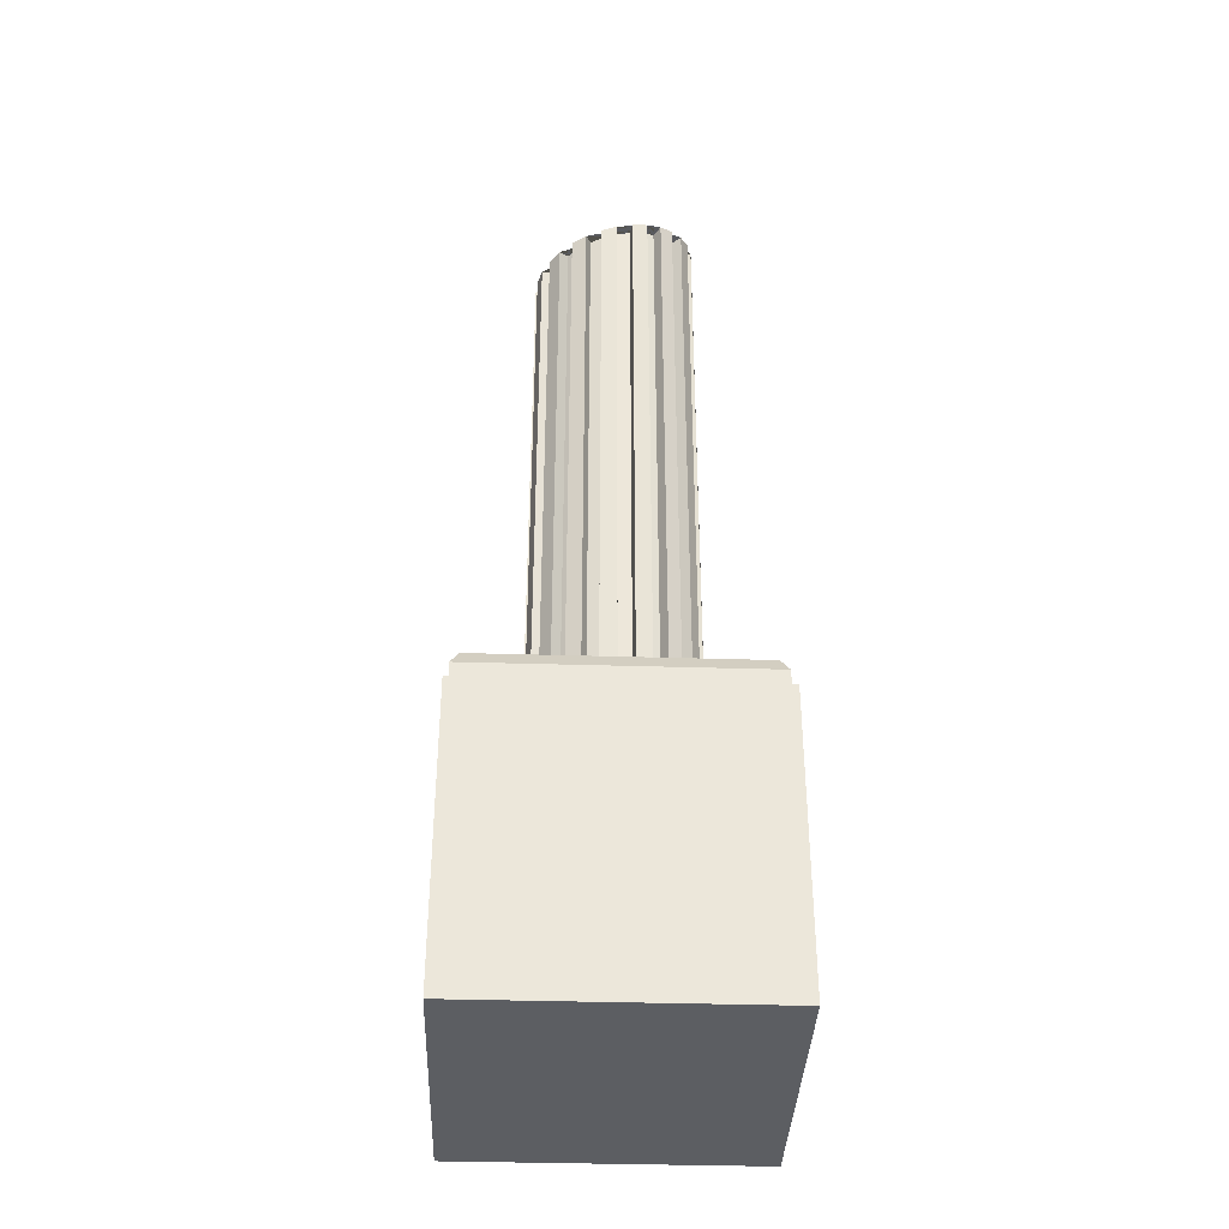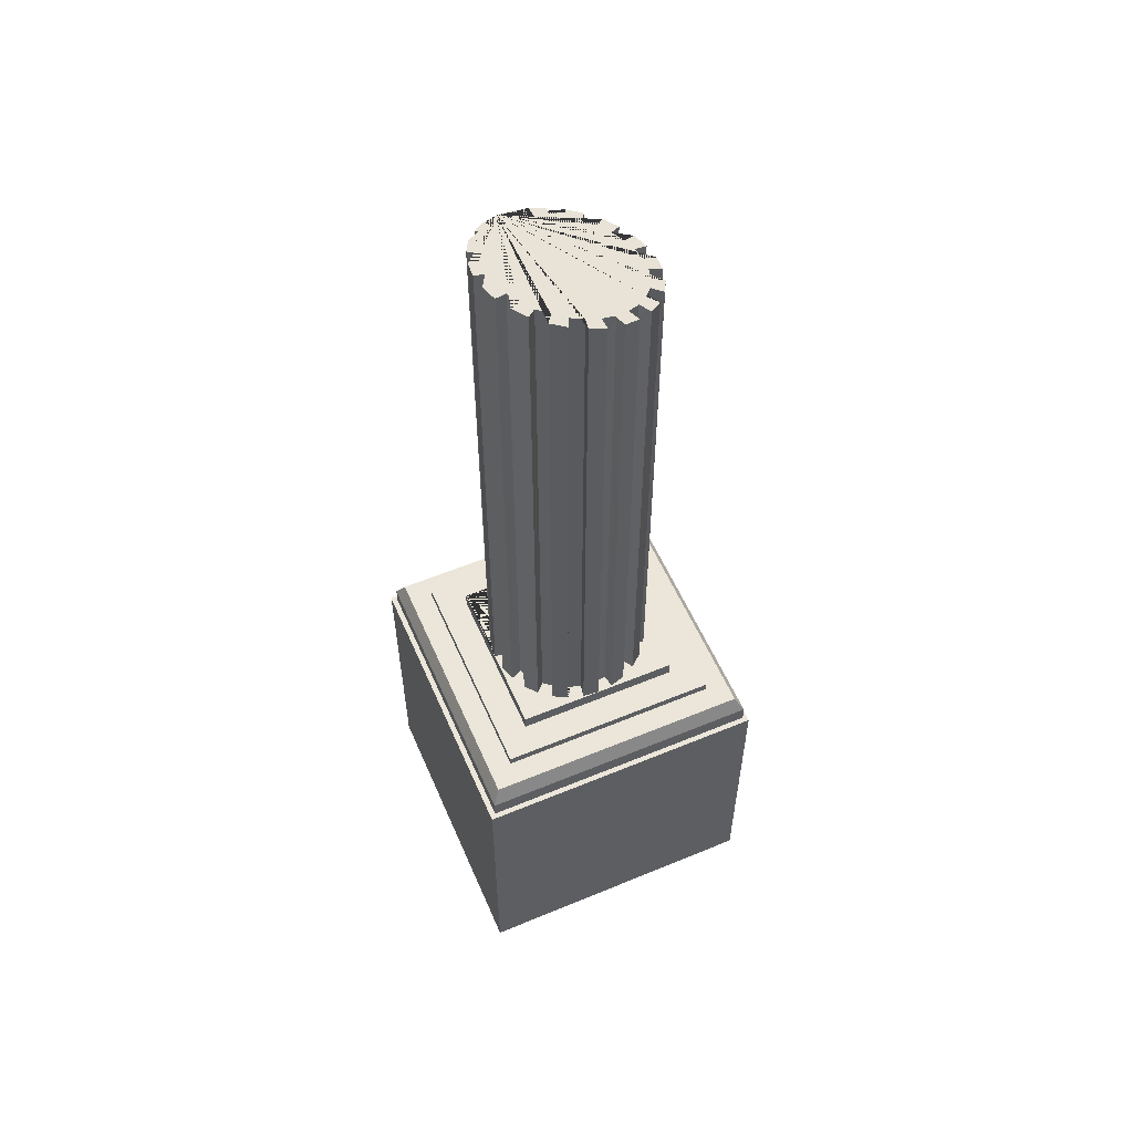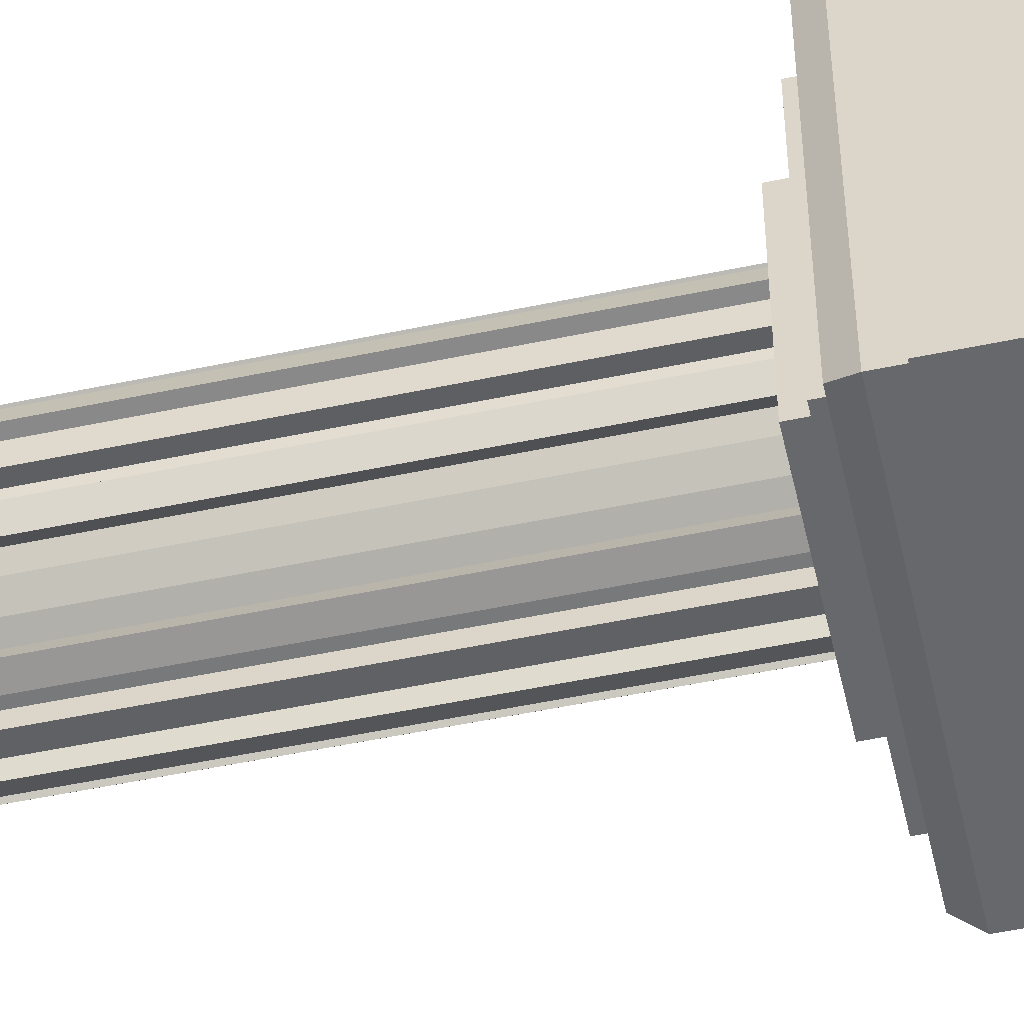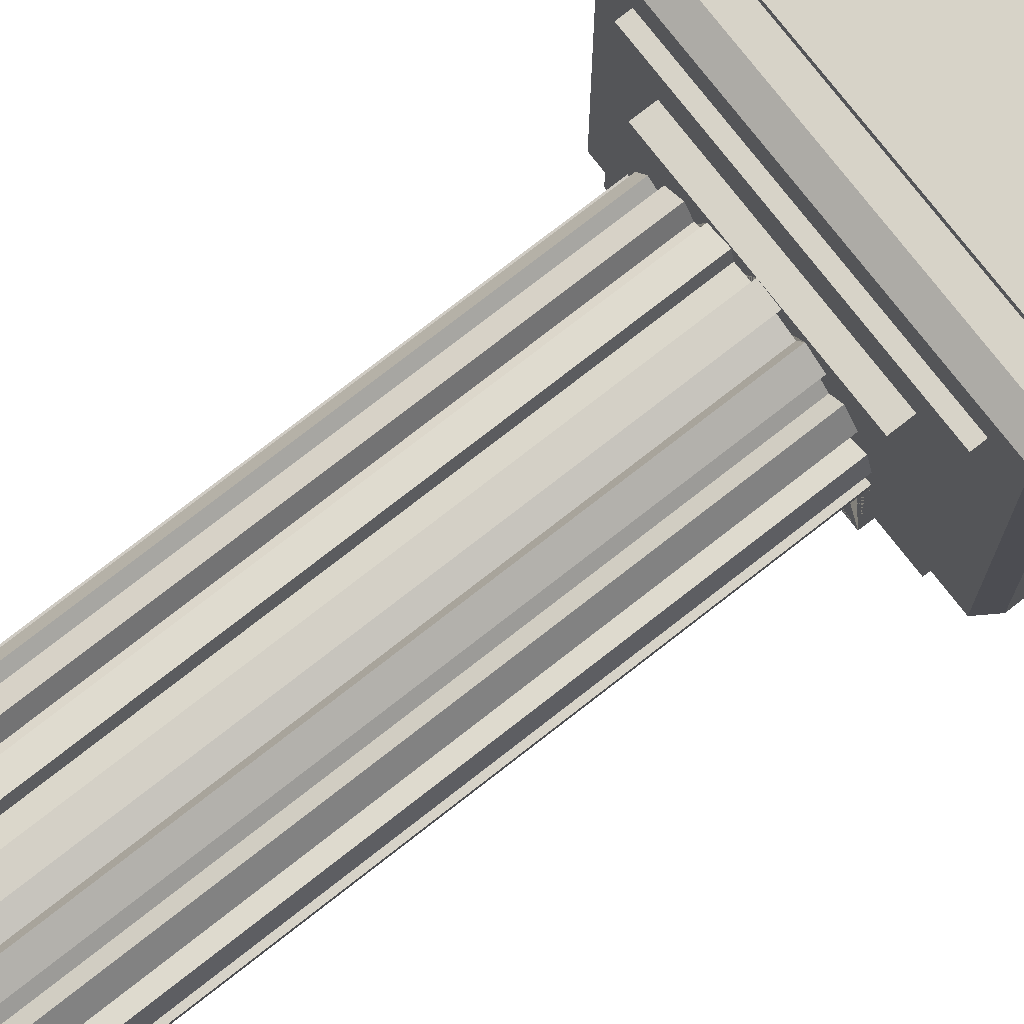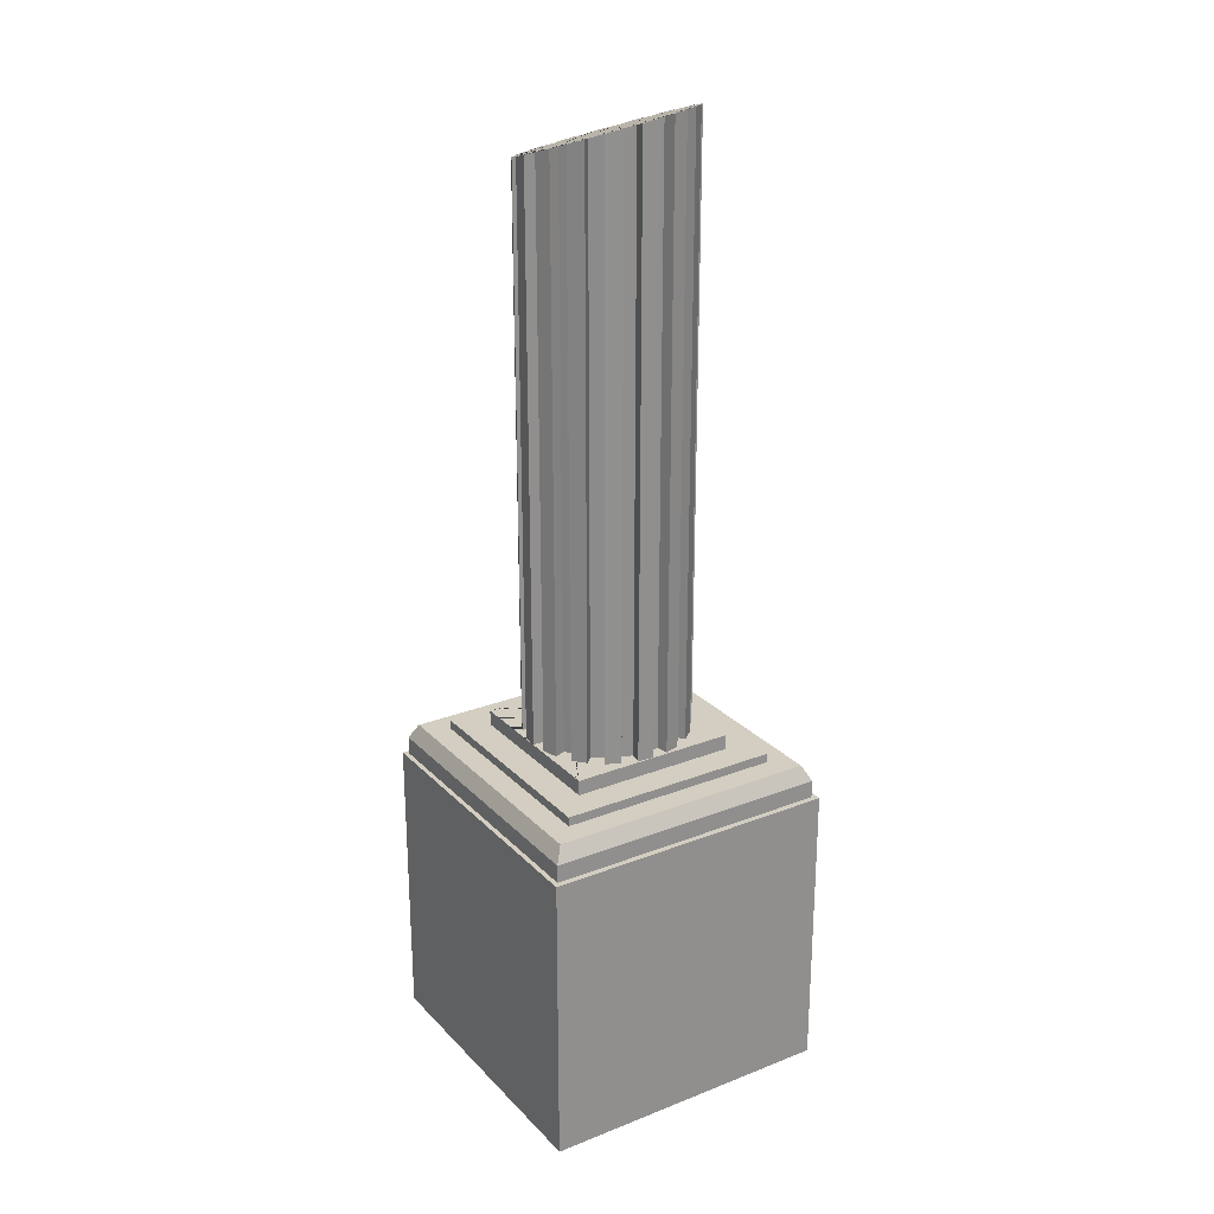
<metadata>
{"format":"obj","ext":"obj","renderer":"f3d","projection":"perspective","resolution":1024,"background":"white","views":[{"elev":-37.5,"azim":177.8,"up":"+Y"},{"elev":56.7,"azim":-23.4,"up":"+Y"},{"elev":-52.4,"azim":-77.2,"up":"+Z"},{"elev":76.7,"azim":-127.9,"up":"+Z"},{"elev":24.9,"azim":-122.5,"up":"+Y"}]}
</metadata>
<code>
o Floor_basic.005_Cube.019
v 0.5 -0.5806 -0.499
v 0.5 -0.5806 0.501
v -0.5 -0.5806 0.501
v -0.5 -0.5806 -0.499
v 0.5 0.4194 -0.499
v 0.5 0.4194 0.501
v -0.5 0.4194 0.501
v -0.5 0.4194 -0.499
v -0.4813 0.3692 0.4831
v -0.4813 0.48 0.4831
v -0.4813 0.3692 -0.483
v -0.4813 0.48 -0.483
v 0.4847 0.3692 0.4831
v 0.4847 0.48 0.4831
v 0.4847 0.3692 -0.483
v 0.4847 0.48 -0.483
v -0.4541 0.5321 0.4559
v -0.4541 0.5321 -0.4558
v 0.4575 0.5321 -0.4558
v 0.4575 0.5321 0.4559
v -0.3763 0.5321 0.3781
v -0.3763 0.5321 -0.378
v 0.3797 0.5321 -0.378
v 0.3797 0.5321 0.3781
v -0.3763 0.5631 0.3781
v -0.3763 0.5631 -0.378
v 0.3797 0.5631 -0.378
v 0.3797 0.5631 0.3781
v -0.2776 0.5631 0.2793
v -0.2776 0.5631 -0.2792
v 0.281 0.5631 -0.2792
v 0.281 0.5631 0.2793
v -0.2776 0.6141 0.2793
v -0.2776 0.6141 -0.2792
v 0.281 0.6141 -0.2792
v 0.281 0.6141 0.2793
v 0.001699 0.1737 -0.2782
v 0.05598 0.1737 -0.2729
v 0.1082 0.1737 -0.257
v 0.1563 0.1737 -0.2313
v 0.1984 0.1737 -0.1967
v 0.233 0.1737 -0.1546
v 0.2588 0.1737 -0.1065
v 0.2746 0.1737 -0.05426
v 0.2799 0.1737 2.5e-05
v 0.2746 0.1737 0.05431
v 0.2588 0.1737 0.1065
v 0.233 0.1737 0.1546
v 0.1984 0.1737 0.1968
v 0.1563 0.1737 0.2314
v 0.1082 0.1737 0.2571
v 0.05598 0.1737 0.2729
v 0.001699 0.1737 0.2783
v -0.05258 0.1737 0.2729
v -0.1048 0.1737 0.2571
v -0.1529 0.1737 0.2314
v -0.195 0.1737 0.1968
v -0.2296 0.1737 0.1546
v -0.2554 0.1737 0.1065
v -0.2712 0.1737 0.05431
v -0.2765 0.1737 2.4e-05
v -0.2712 0.1737 -0.05426
v -0.2554 0.1737 -0.1065
v -0.2296 0.1737 -0.1546
v -0.195 0.1737 -0.1967
v -0.1529 0.1737 -0.2313
v -0.1048 0.1737 -0.257
v -0.05258 0.1737 -0.2729
v 0.001699 0.2308 -0.2362
v 0.04779 0.2308 -0.2317
v 0.09211 0.2308 -0.2182
v 0.133 0.2308 -0.1964
v 0.1688 0.2308 -0.167
v 0.1981 0.2308 -0.1312
v 0.22 0.2308 -0.09038
v 0.2334 0.2308 -0.04607
v 0.2379 0.2308 2.5e-05
v 0.2334 0.2308 0.04612
v 0.22 0.2308 0.09043
v 0.1981 0.2308 0.1313
v 0.1688 0.2308 0.1671
v 0.133 0.2308 0.1965
v 0.09211 0.2308 0.2183
v 0.04779 0.2308 0.2317
v 0.001699 0.2308 0.2363
v -0.04439 0.2308 0.2317
v -0.08871 0.2308 0.2183
v -0.1296 0.2308 0.1965
v -0.1654 0.2308 0.1671
v -0.1947 0.2308 0.1313
v -0.2166 0.2308 0.09043
v -0.23 0.2308 0.04612
v -0.2346 0.2308 2.4e-05
v -0.23 0.2308 -0.04607
v -0.2166 0.2308 -0.09038
v -0.1947 0.2308 -0.1312
v -0.1654 0.2308 -0.167
v -0.1296 0.2308 -0.1964
v -0.08871 0.2308 -0.2182
v -0.04439 0.2308 -0.2317
v 0.2334 0.6141 -0.04607
v 0.2334 0.3692 -0.04607
v 0.22 0.6141 -0.09038
v 0.22 0.3692 -0.09038
v -0.1947 0.6141 0.1313
v -0.1947 0.3692 0.1313
v 0.133 0.6141 0.1965
v 0.133 0.3692 0.1965
v 0.2379 0.6141 2.5e-05
v 0.2379 0.3692 2.5e-05
v -0.04439 0.6141 -0.2317
v -0.04439 0.3692 -0.2317
v 0.2334 0.6141 0.04612
v 0.2334 0.3692 0.04612
v 0.09211 0.6141 0.2183
v 0.09211 0.3692 0.2183
v 0.1981 0.6141 0.1313
v 0.1981 0.3692 0.1313
v -0.04439 0.6141 0.2317
v -0.04439 0.3692 0.2317
v -0.23 0.6141 -0.04607
v -0.23 0.3692 -0.04607
v 0.22 0.6141 0.09043
v 0.22 0.3692 0.09043
v -0.2166 0.6141 0.09043
v -0.2166 0.3692 0.09043
v 0.1688 0.6141 0.1671
v 0.1688 0.3692 0.1671
v -0.08871 0.6141 0.2183
v -0.08871 0.3692 0.2183
v 0.04779 0.6141 -0.2317
v 0.04779 0.3692 -0.2317
v -0.1296 0.6141 0.1965
v -0.1296 0.3692 0.1965
v 0.001699 0.6141 0.2363
v 0.001699 0.3692 0.2363
v -0.1654 0.6141 0.1671
v -0.1654 0.3692 0.1671
v 0.04779 0.6141 0.2317
v 0.04779 0.3692 0.2317
v -0.1947 0.6141 -0.1312
v -0.1947 0.3692 -0.1312
v -0.2166 0.6141 -0.09038
v -0.2166 0.3692 -0.09038
v -0.23 0.6141 0.04612
v -0.23 0.3692 0.04612
v -0.1654 0.6141 -0.167
v -0.1654 0.3692 -0.167
v -0.2346 0.6141 2.4e-05
v -0.2346 0.3692 2.4e-05
v -0.1296 0.6141 -0.1964
v -0.1296 0.3692 -0.1964
v 0.133 0.6141 -0.1964
v 0.133 0.3692 -0.1964
v 0.09211 0.6141 -0.2182
v 0.09211 0.3692 -0.2182
v 0.1688 0.6141 -0.167
v 0.1688 0.3692 -0.167
v 0.1981 0.6141 -0.1312
v 0.1981 0.3692 -0.1312
v 0.233 0.6141 -0.1546
v 0.233 0.3692 -0.1546
v -0.1048 0.6141 -0.257
v -0.1048 0.3692 -0.257
v -0.05258 0.6141 -0.2729
v -0.05258 0.3692 -0.2729
v 0.1984 0.6141 0.1968
v 0.1984 0.3692 0.1968
v -0.1529 0.6141 -0.2313
v -0.1529 0.3692 -0.2313
v -0.2296 0.6141 -0.1546
v -0.2296 0.3692 -0.1546
v -0.2554 0.6141 -0.1065
v -0.2554 0.3692 -0.1065
v 0.1984 0.6141 -0.1967
v 0.1984 0.3692 -0.1967
v -0.2296 0.6141 0.1546
v -0.2296 0.3692 0.1546
v 0.1563 0.6141 -0.2313
v 0.1563 0.3692 -0.2313
v 0.2746 0.6141 0.05431
v 0.2746 0.3692 0.05431
v -0.2554 0.6141 0.1065
v -0.2554 0.3692 0.1065
v 0.1563 0.6141 0.2314
v 0.1563 0.3692 0.2314
v -0.195 0.6141 -0.1967
v -0.195 0.3692 -0.1967
v -0.08871 0.6141 -0.2182
v -0.08871 0.3692 -0.2182
v 0.001699 0.6141 -0.2362
v 0.001699 0.3692 -0.2362
v -0.2765 0.6141 2.4e-05
v -0.2765 0.3692 2.4e-05
v 0.1082 0.6141 0.2571
v 0.1082 0.3692 0.2571
v -0.2712 0.6141 0.05431
v -0.2712 0.3692 0.05431
v -0.2712 0.6141 -0.05426
v -0.2712 0.3692 -0.05426
v -0.1048 0.6141 0.2571
v -0.1048 0.3692 0.2571
v 0.05598 0.6141 0.2729
v 0.05598 0.3692 0.2729
v 0.001699 0.6141 -0.2782
v 0.001699 0.3692 -0.2782
v 0.2588 0.6141 -0.1065
v 0.2588 0.3692 -0.1065
v -0.05258 0.6141 0.2729
v -0.05258 0.3692 0.2729
v 0.233 0.6141 0.1546
v 0.233 0.3692 0.1546
v 0.2799 0.6141 2.5e-05
v 0.2799 0.3692 2.5e-05
v 0.001699 0.6141 0.2783
v 0.001699 0.3692 0.2783
v -0.1529 0.6141 0.2314
v -0.1529 0.3692 0.2314
v 0.2746 0.6141 -0.05426
v 0.2746 0.3692 -0.05426
v -0.195 0.6141 0.1968
v -0.195 0.3692 0.1968
v 0.05598 0.6141 -0.2729
v 0.05598 0.3692 -0.2729
v 0.1082 0.6141 -0.257
v 0.1082 0.3692 -0.257
v 0.2588 0.6141 0.1065
v 0.2588 0.3692 0.1065
v 0.233 2.463 -0.1546
v 0.1984 2.468 -0.1967
v 0.1563 2.476 -0.2313
v 0.1563 2.538 0.2314
v 0.1984 2.52 0.1968
v 0.233 2.504 0.1546
v 0.001699 2.517 -0.2782
v -0.2296 2.604 -0.1546
v 0.22 2.475 -0.09038
v 0.2588 2.461 -0.1065
v -0.1947 2.597 -0.1312
v -0.1048 2.553 -0.257
v -0.08871 2.553 -0.2182
v 0.05598 2.501 -0.2729
v 0.1981 2.477 -0.1312
v 0.1688 2.481 -0.167
v -0.2554 2.619 -0.1065
v -0.2166 2.609 -0.09038
v 0.1082 2.487 -0.257
v 0.09211 2.497 -0.2182
v -0.04439 2.537 -0.2317
v -0.2712 2.631 -0.05426
v 0.133 2.488 -0.1964
v -0.1654 2.583 -0.167
v 0.2334 2.477 -0.04607
v -0.05258 2.534 -0.2729
v 0.001699 2.523 -0.2362
v -0.1529 2.571 -0.2313
v -0.1296 2.568 -0.1964
v 0.04779 2.509 -0.2317
v -0.195 2.588 -0.1967
v -0.23 2.619 -0.04607
v 0.2746 2.463 -0.05426
v -0.2712 2.645 0.05431
v -0.2765 2.639 2.4e-05
v -0.2346 2.627 2.4e-05
v 0.1981 2.512 0.1313
v -0.1296 2.621 0.1965
v -0.1529 2.633 0.2314
v -0.2166 2.633 0.09043
v -0.2554 2.647 0.1065
v 0.133 2.54 0.1965
v -0.195 2.641 0.1968
v -0.1654 2.628 0.1671
v 0.09211 2.556 0.2183
v 0.001699 2.586 0.2363
v 0.001699 2.591 0.2783
v 0.2334 2.489 0.04612
v 0.2746 2.478 0.05431
v 0.1688 2.525 0.1671
v 0.1082 2.556 0.2571
v 0.2799 2.469 2.5e-05
v 0.2379 2.482 2.5e-05
v -0.1048 2.621 0.2571
v -0.05258 2.607 0.2729
v 0.2588 2.49 0.1065
v -0.2296 2.646 0.1546
v -0.04439 2.599 0.2317
v 0.04779 2.571 0.2317
v 0.05598 2.574 0.2729
v 0.22 2.5 0.09043
v -0.08871 2.611 0.2183
v -0.23 2.631 0.04612
v -0.1947 2.632 0.1313
f 1 2 3 4
f 5 8 7 6
f 1 5 6 2
f 2 6 7 3
f 3 7 8 4
f 5 1 4 8
f 9 10 12 11
f 11 12 16 15
f 15 16 14 13
f 13 14 10 9
f 11 15 214 110 102 220 208 104 160 162 176 158 154 180 226 156 132 224 206 192 112 166 164 190 152 170 188 148 142 172 174 144 122 200 194
f 12 10 17 18
f 17 20 24 21
f 10 14 20 17
f 16 12 18 19
f 14 16 19 20
f 24 23 27 28
f 19 18 22 23
f 20 19 23 24
f 18 17 21 22
f 26 25 29 30
f 22 21 25 26
f 21 24 28 25
f 23 22 26 27
f 29 32 36 33
f 25 28 32 29
f 27 26 30 31
f 28 27 31 32
f 35 213 181 113 123 227 211 117 127 167 185 107 115 195 203 139 135 215 209 119 129 201 217 133 137 221 177 105 125 183 197 145 149 193 34 33 36
f 31 30 34 35
f 32 31 35 36
f 30 29 33 34
f 37 206 224 38
f 39 226 180 40
f 41 176 162 42
f 56 218 134 88
f 43 208 220 44
f 45 214 182 46
f 39 38 70 71
f 47 228 212 48
f 49 168 186 50
f 65 64 96 97
f 51 196 204 52
f 38 224 132 70
f 53 216 210 54
f 55 202 218 56
f 64 172 142 96
f 57 222 178 58
f 59 184 198 60
f 47 46 78 79
f 61 194 200 62
f 63 174 172 64
f 46 182 114 78
f 65 188 170 66
f 67 164 166 68
f 55 54 86 87
f 37 38 39 40 41 42 43 44 45 46 47 48 49 50 51 52 53 54 55 56 57 58 59 60 61 62 63 64 65 66 67 68
f 70 132 156 71
f 72 154 158 73
f 74 160 104 75
f 76 102 110 77
f 78 114 124 79
f 80 118 128 81
f 82 108 116 83
f 84 140 136 85
f 86 120 130 87
f 88 134 138 89
f 90 106 126 91
f 92 146 150 93
f 94 122 144 95
f 96 142 148 97
f 98 152 190 99
f 100 112 192 69
f 57 56 88 89
f 48 212 118 80
f 49 48 80 81
f 66 170 152 98
f 40 180 154 72
f 67 66 98 99
f 41 40 72 73
f 58 178 106 90
f 59 58 90 91
f 50 186 108 82
f 51 50 82 83
f 68 166 112 100
f 42 162 160 74
f 37 68 100 69
f 43 42 74 75
f 60 198 146 92
f 61 60 92 93
f 52 204 140 84
f 53 52 84 85
f 44 220 102 76
f 45 44 76 77
f 62 200 122 94
f 63 62 94 95
f 54 210 120 86
f 203 195 279 288
f 189 151 257 241
f 156 226 39 71
f 144 174 63 95
f 124 228 47 79
f 219 207 238 261
f 179 225 247 231
f 148 188 65 97
f 151 169 256 257
f 104 208 43 75
f 177 221 271 285
f 34 193 199 121 143 173 171 141 147 187 169 151 189 163 165 111 191 205 223 131 155 225 179 153 157 175 161 159 103 207 219 101 109 213 35
f 119 209 283 286
f 101 219 261 253
f 191 111 249 255
f 111 165 254 249
f 149 145 291 264
f 121 199 250 260
f 181 213 280 277
f 197 183 269 262
f 117 211 234 265
f 107 185 232 270
f 116 196 51 83
f 171 173 245 236
f 141 171 236 239
f 159 161 229 243
f 165 163 240 254
f 143 121 260 246
f 125 105 292 268
f 109 101 253 281
f 126 184 59 91
f 136 216 53 85
f 190 164 67 99
f 131 223 242 258
f 105 177 285 292
f 128 168 49 81
f 135 139 287 274
f 127 117 265 278
f 169 187 259 256
f 211 227 284 234
f 217 201 282 267
f 129 119 286 290
f 147 141 239 252
f 194 150 146 198 184 126 106 178 222 138 134 218 202 130 120 210 216 136 140 204 196 116 108 186 168 128 118 212 228 124 114 182 214 15 13 9 11
f 158 176 41 73
f 155 131 258 248
f 110 214 45 77
f 113 181 277 276
f 157 153 251 244
f 223 205 235 242
f 115 107 270 273
f 199 193 263 250
f 133 217 267 266
f 185 167 233 232
f 103 159 243 237
f 123 113 276 289
f 137 133 266 272
f 138 222 57 89
f 145 197 262 291
f 150 194 61 93
f 161 175 230 229
f 139 203 288 287
f 209 215 275 283
f 192 206 37 69
f 130 202 55 87
f 153 179 231 251
f 246 245 173 143
f 248 247 225 155
f 289 284 227 123
f 252 259 187 147
f 237 238 207 103
f 273 279 195 115
f 268 269 183 125
f 274 275 215 135
f 241 240 163 189
f 278 233 167 127
f 244 230 175 157
f 281 280 213 109
f 272 271 221 137
f 240 241 257 256 259 252 239 236 245 246 260 250 263 264 291 262 269 268 292 285 271 272 266 267 282 290 286 283 275 274 287 288 279 273 270 232 233 278 265 234 284 289 276 277 280 281 253 261 238 237 243 229 230 244 251 231 247 248 258 242 235 255 249 254
f 264 263 193 149
f 255 235 205 191
f 290 282 201 129

</code>
